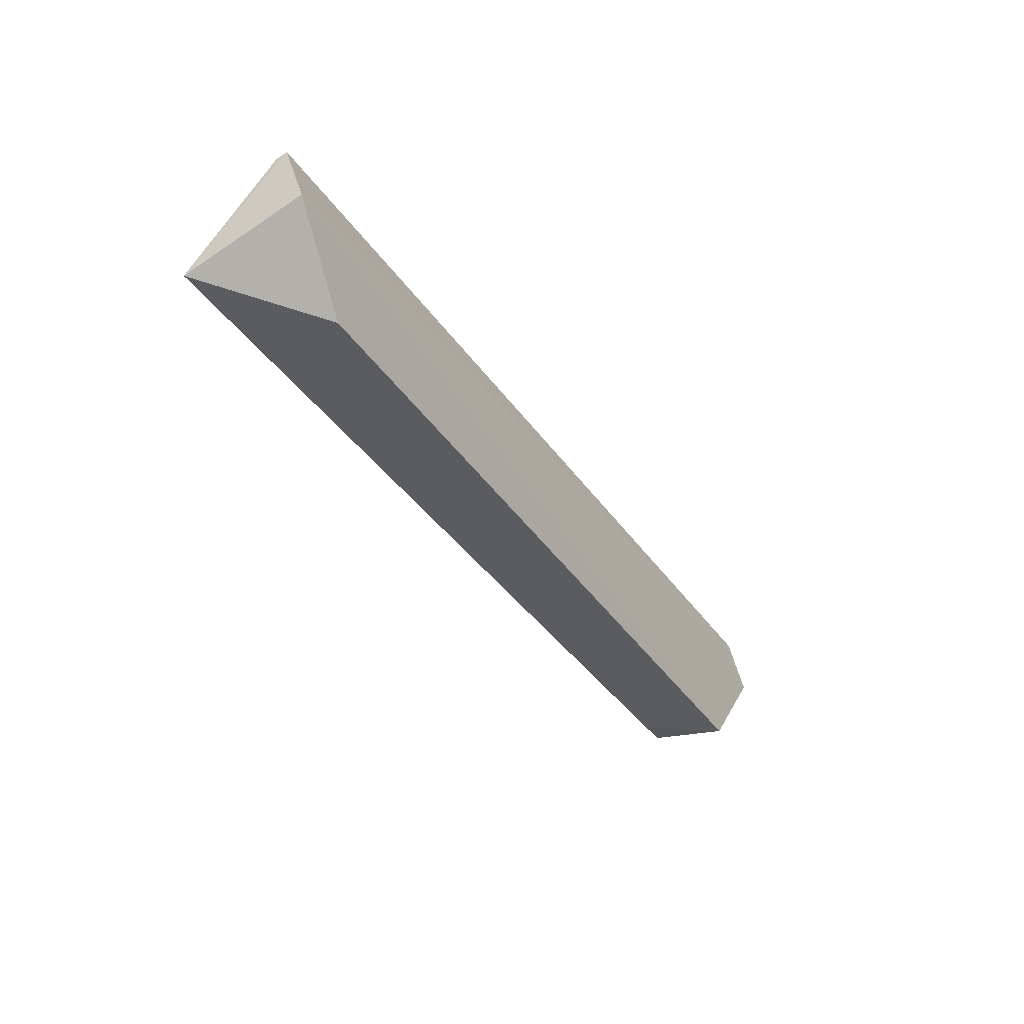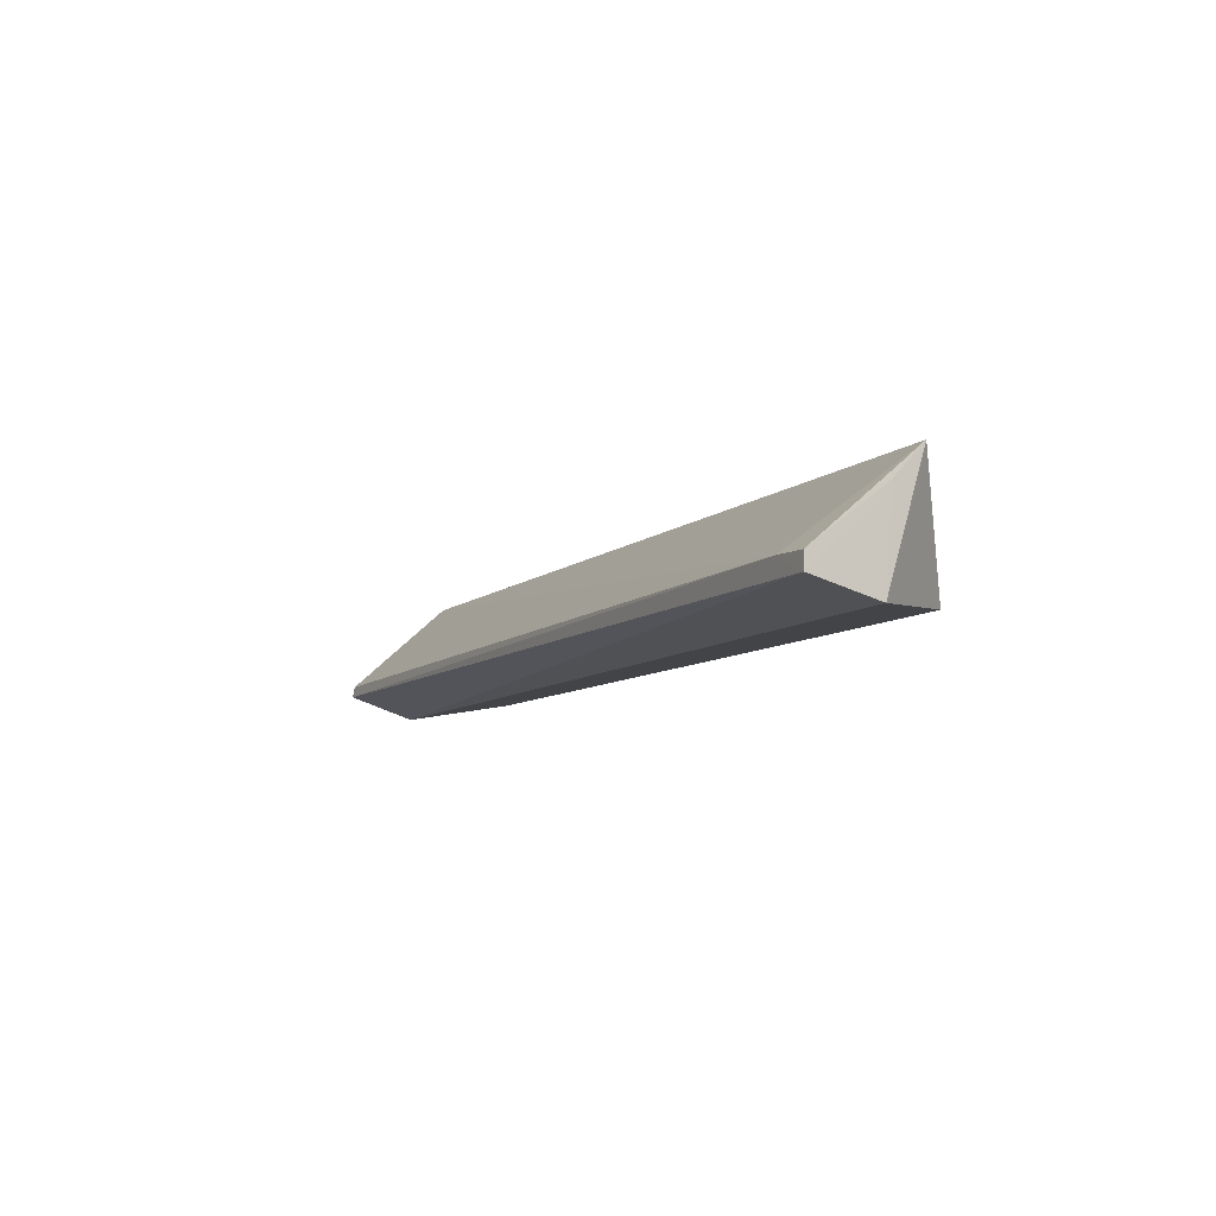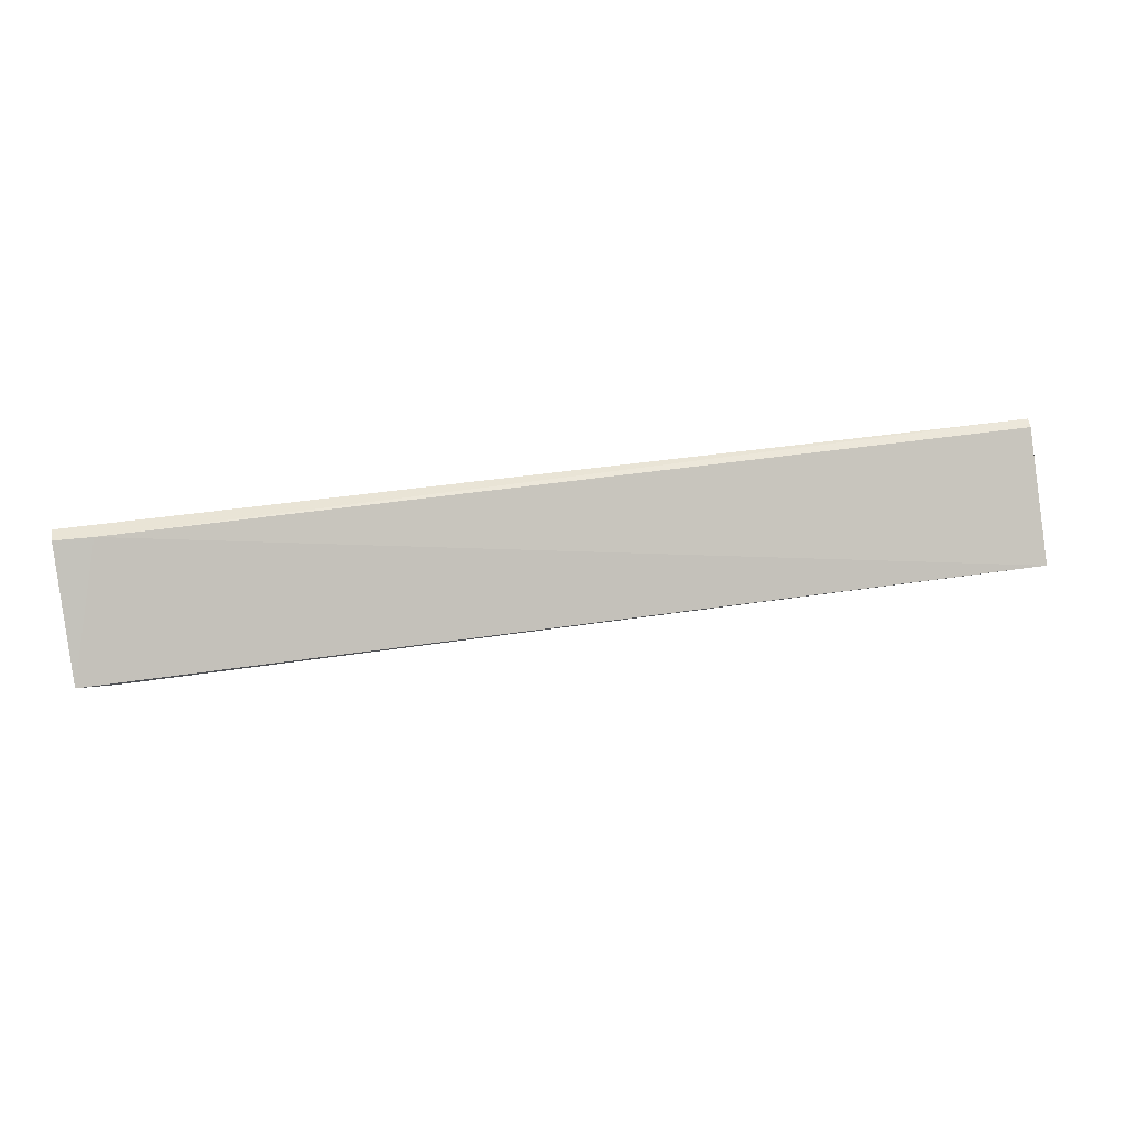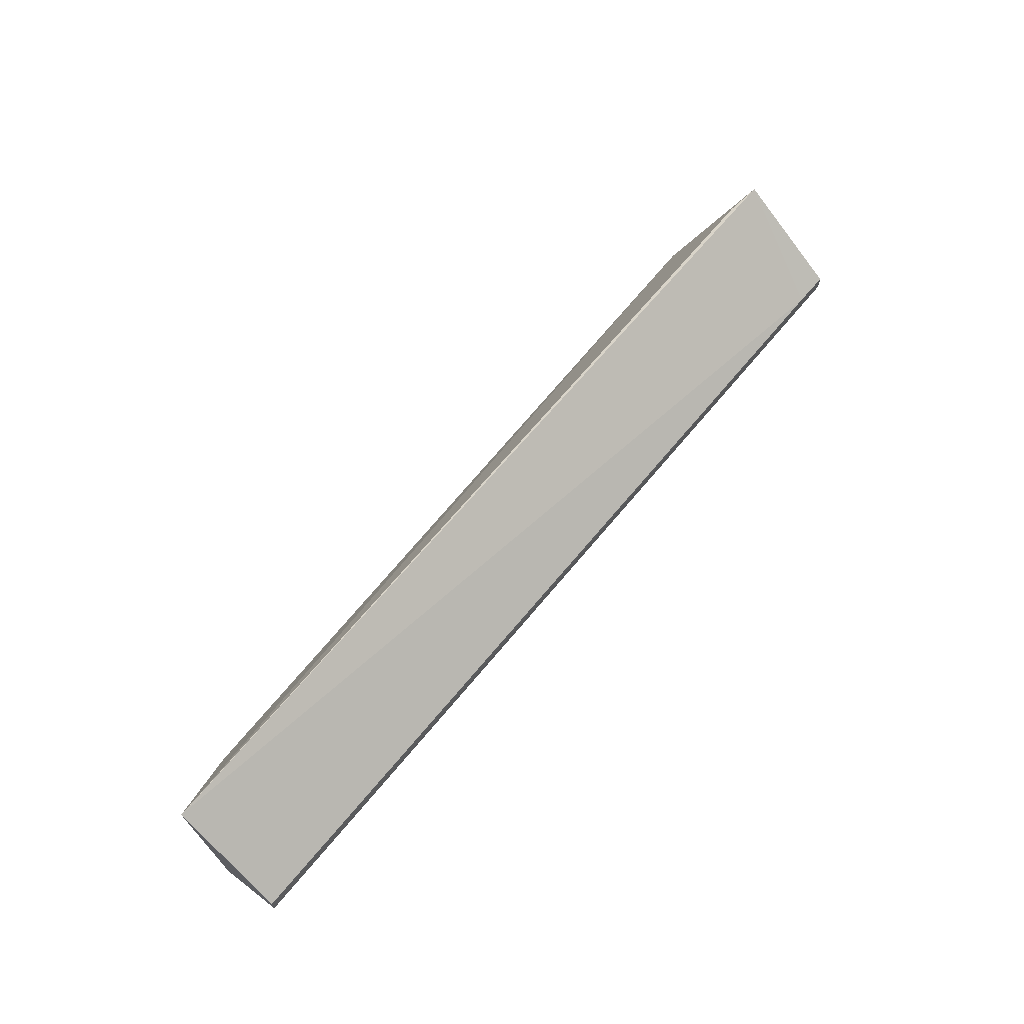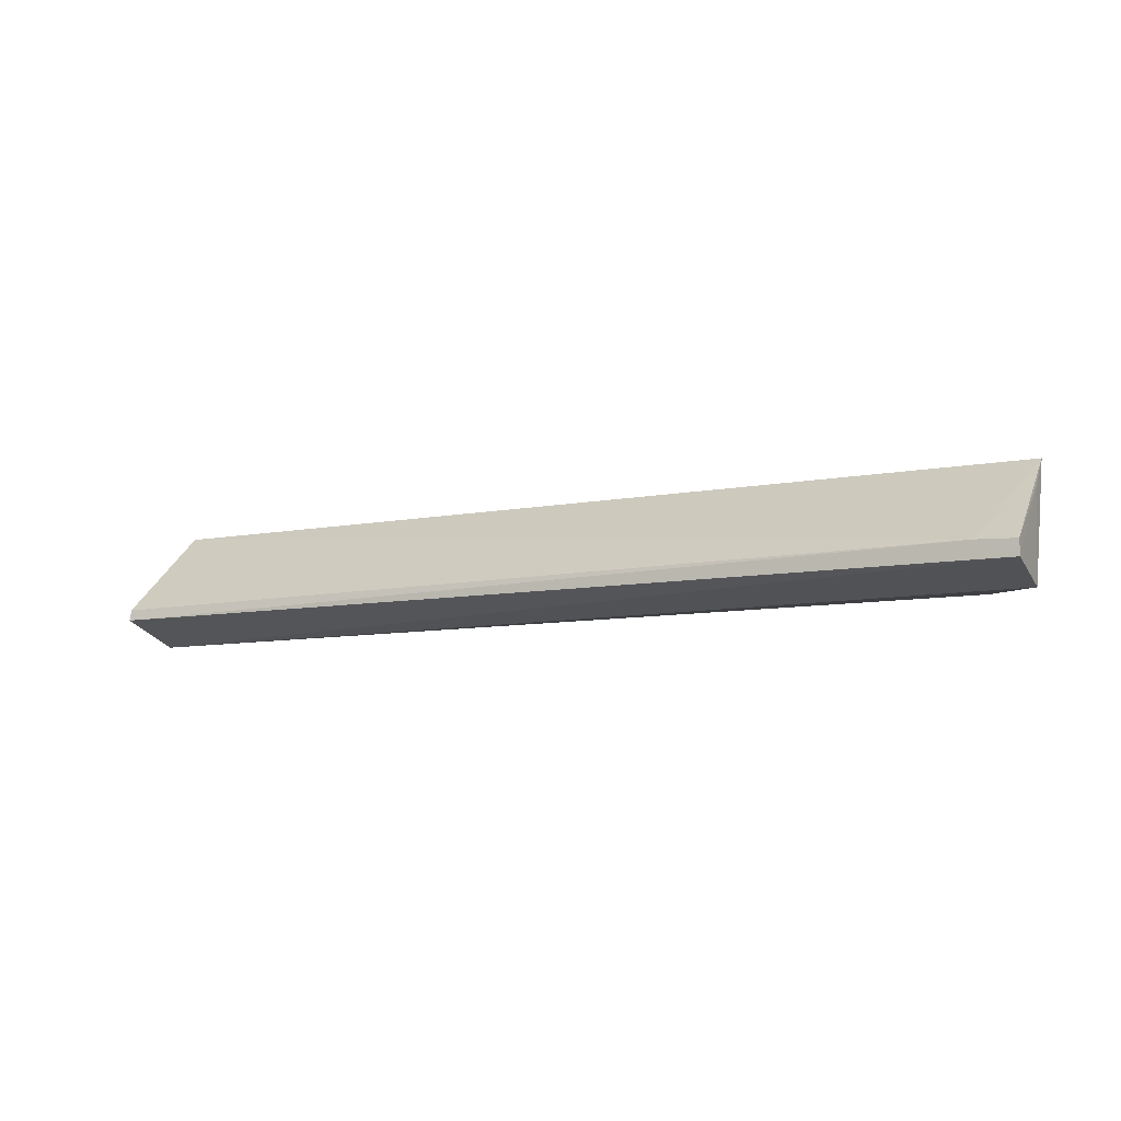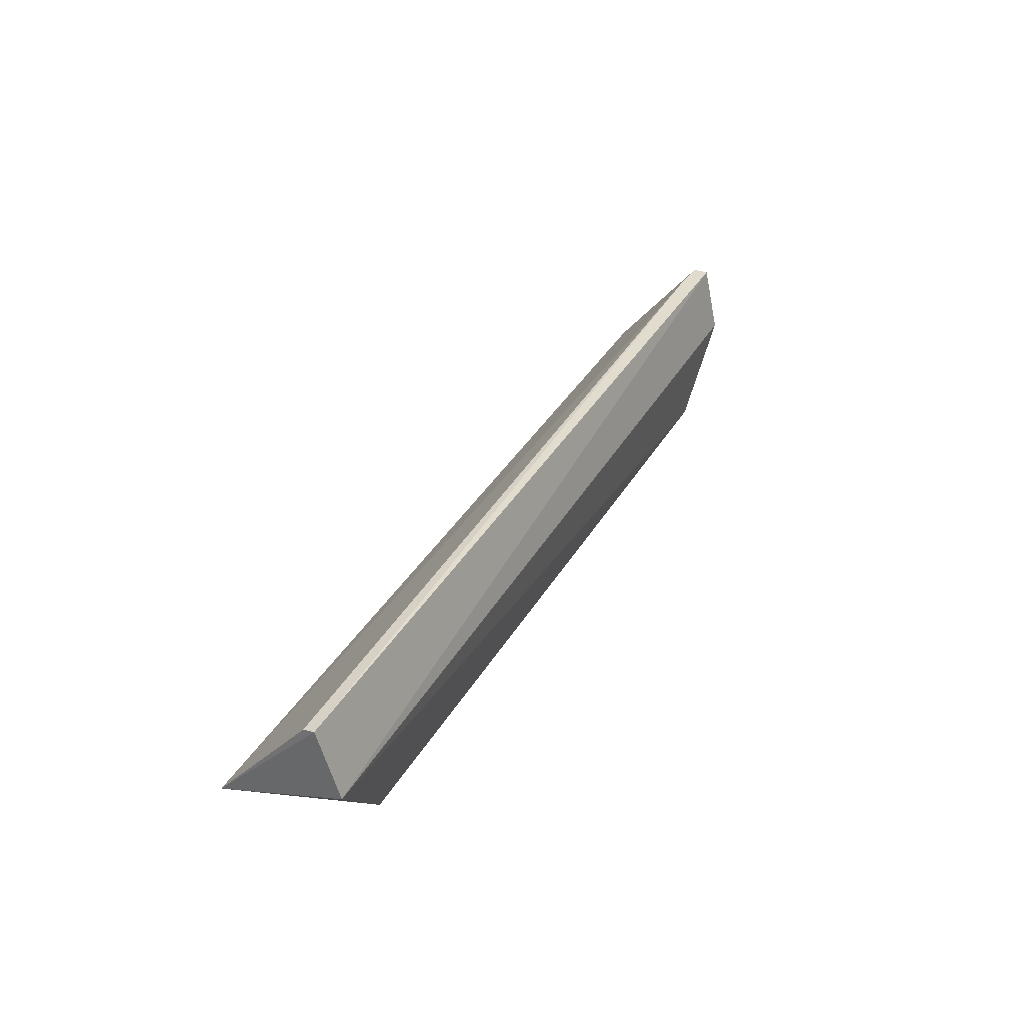
<metadata>
{"format":"obj","ext":"obj","renderer":"f3d","projection":"perspective","resolution":1024,"background":"white","views":[{"elev":-37.1,"azim":-59.9,"up":"+Z"},{"elev":-8.5,"azim":64.2,"up":"+Y"},{"elev":42.5,"azim":169.8,"up":"+Z"},{"elev":64.3,"azim":-50.8,"up":"+Y"},{"elev":-9.2,"azim":27.8,"up":"+Y"},{"elev":34.1,"azim":-64.9,"up":"+Z"}]}
</metadata>
<code>
v 0.1525 -0.007981 0.4246
v 0.1535 -0.002554 0.4469
v -0.1542 -0.008605 0.4254
v -0.1543 0.03194 0.4133
v 0.1523 0.03129 0.4125
v -0.1542 0.002167 0.4466
v 0.1527 0.02084 0.4226
v 0.1308 -0.004738 0.3946
v -0.1544 -0.001435 0.4472
v 0.1411 0.003125 0.4469
v 0.1535 0.002554 0.4469
v -0.1278 -0.004738 0.399
v 0.14 0.03056 0.4111
f 1 2 3
f 7 2 1
f 7 1 5
f 8 5 1
f 8 1 3
f 9 3 2
f 9 6 4
f 9 4 3
f 10 5 4
f 10 4 6
f 10 9 2
f 10 6 9
f 11 7 5
f 11 2 7
f 11 10 2
f 11 5 10
f 12 8 3
f 12 3 4
f 12 4 8
f 13 8 4
f 13 4 5
f 13 5 8

</code>
